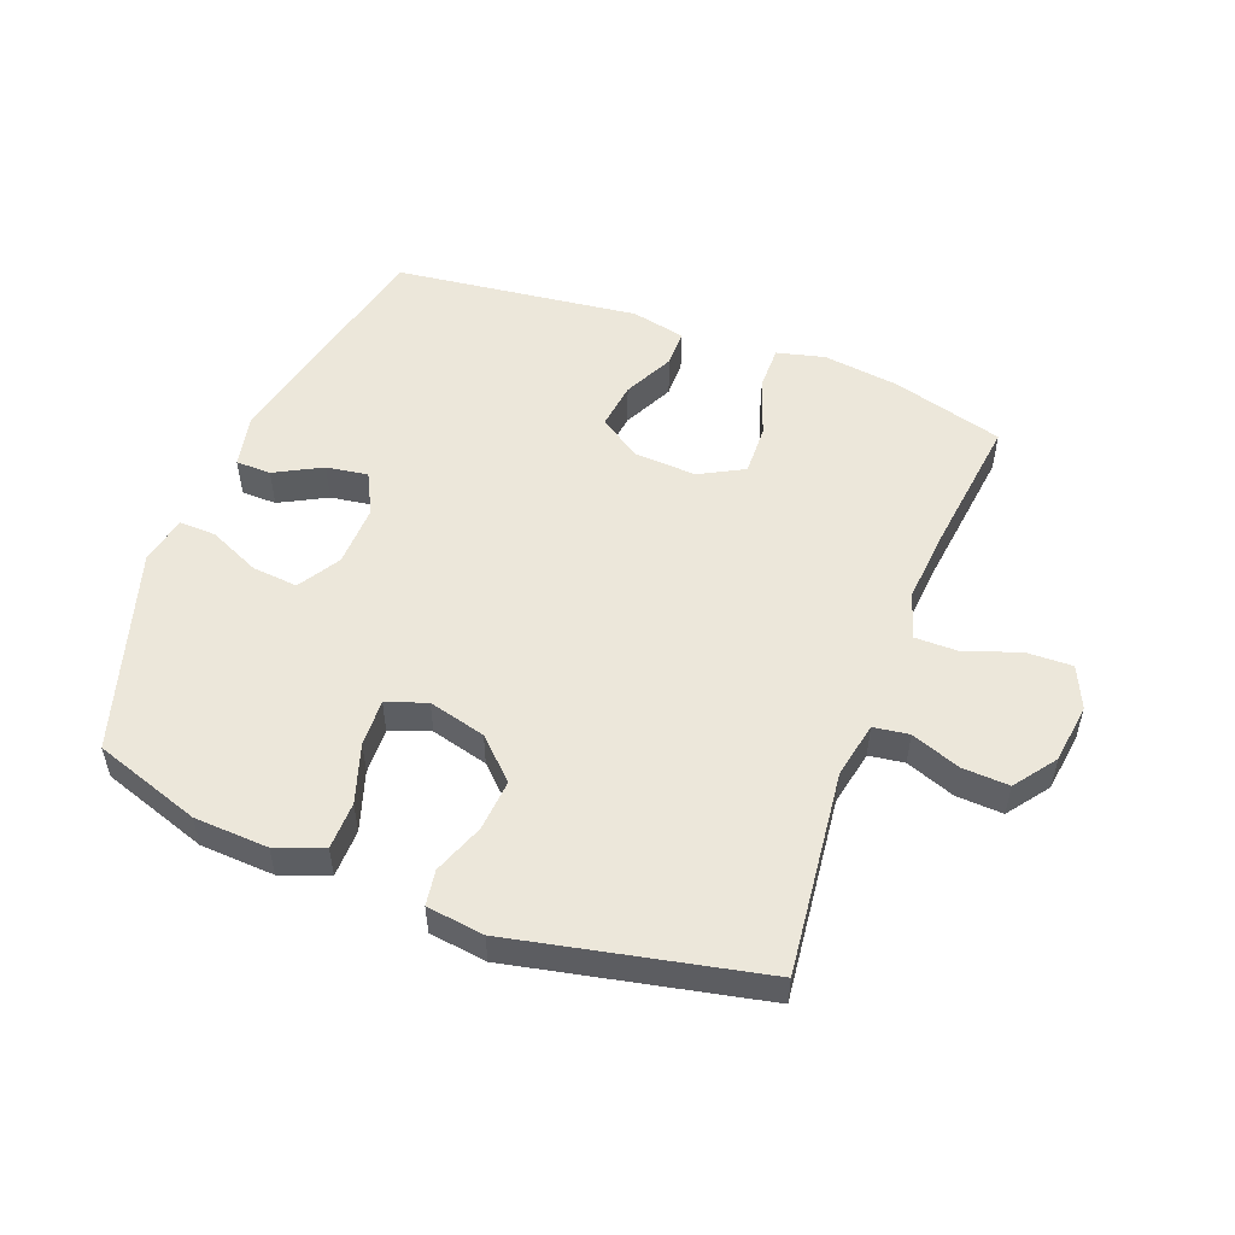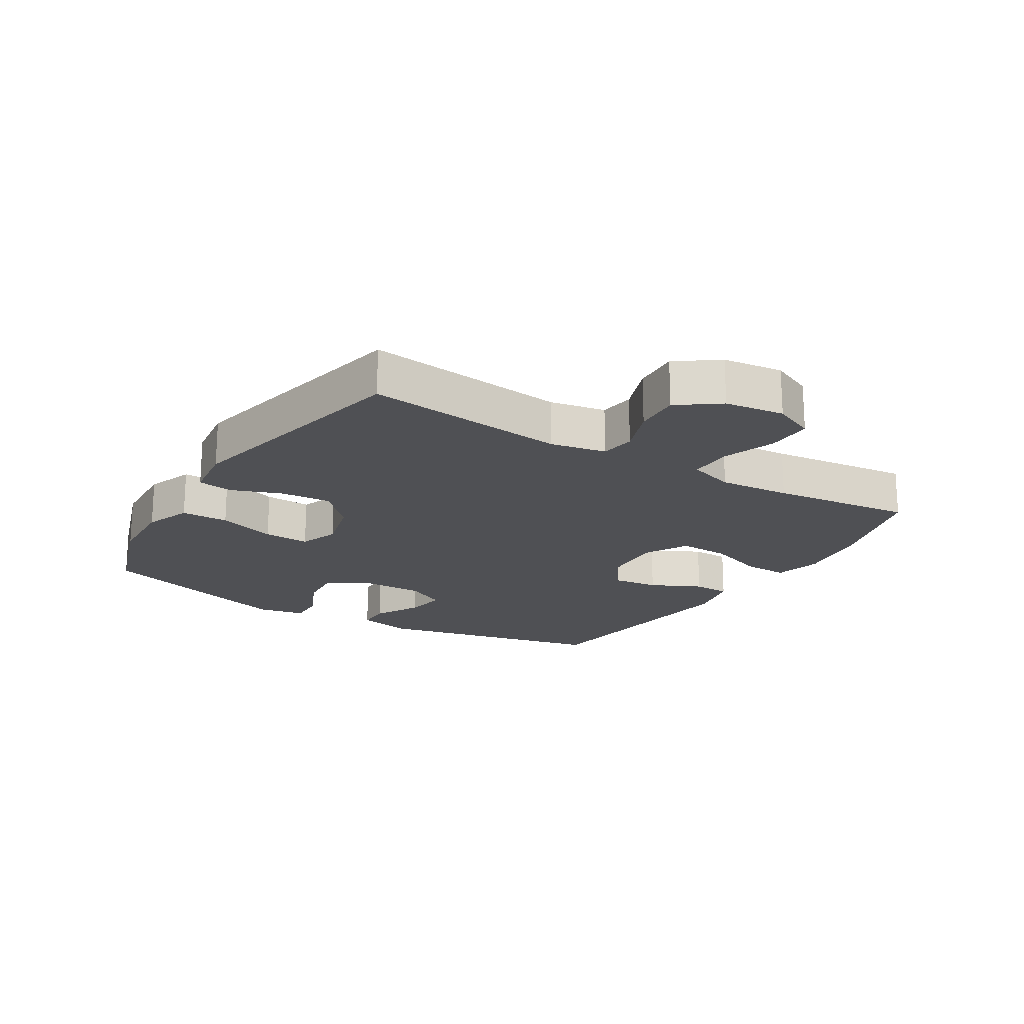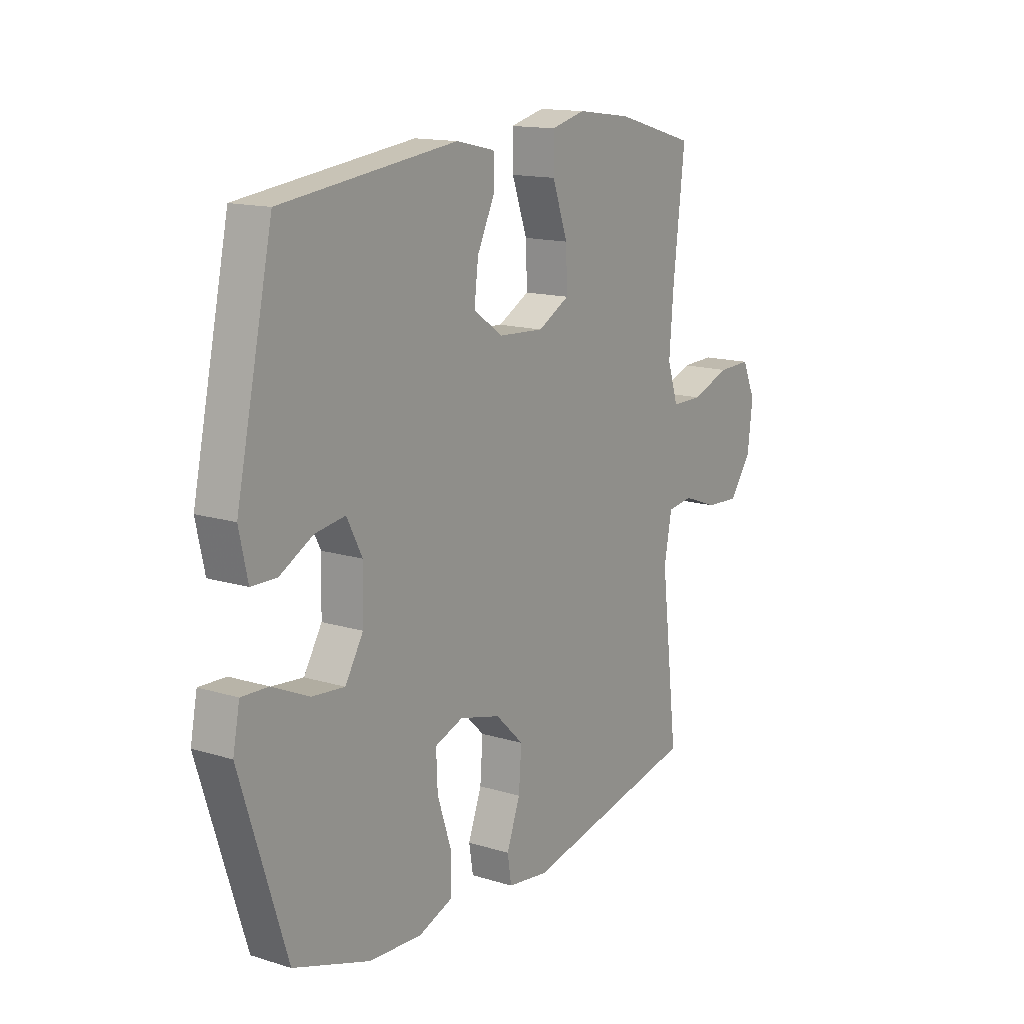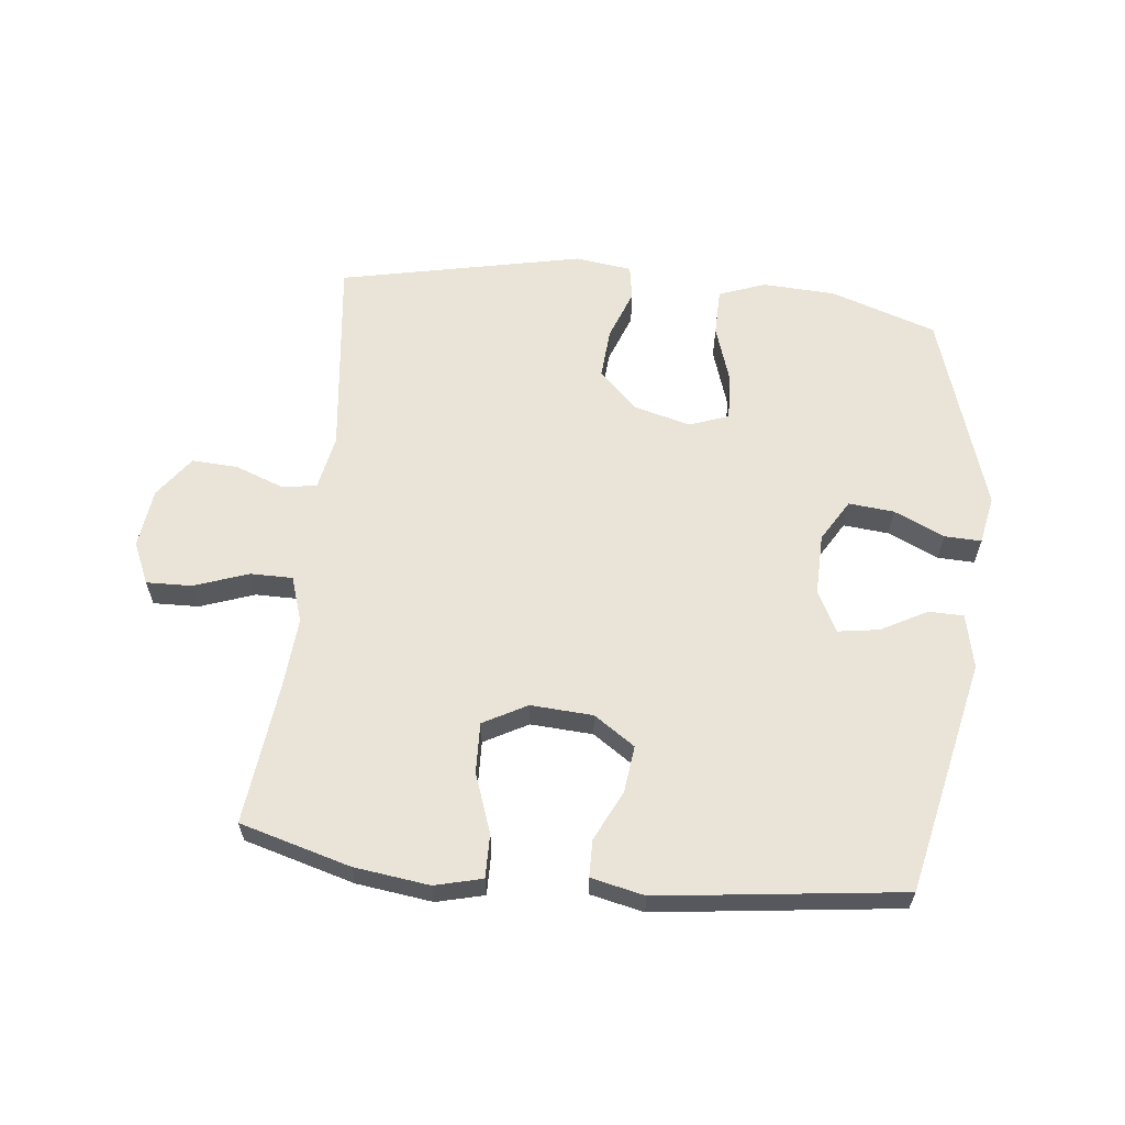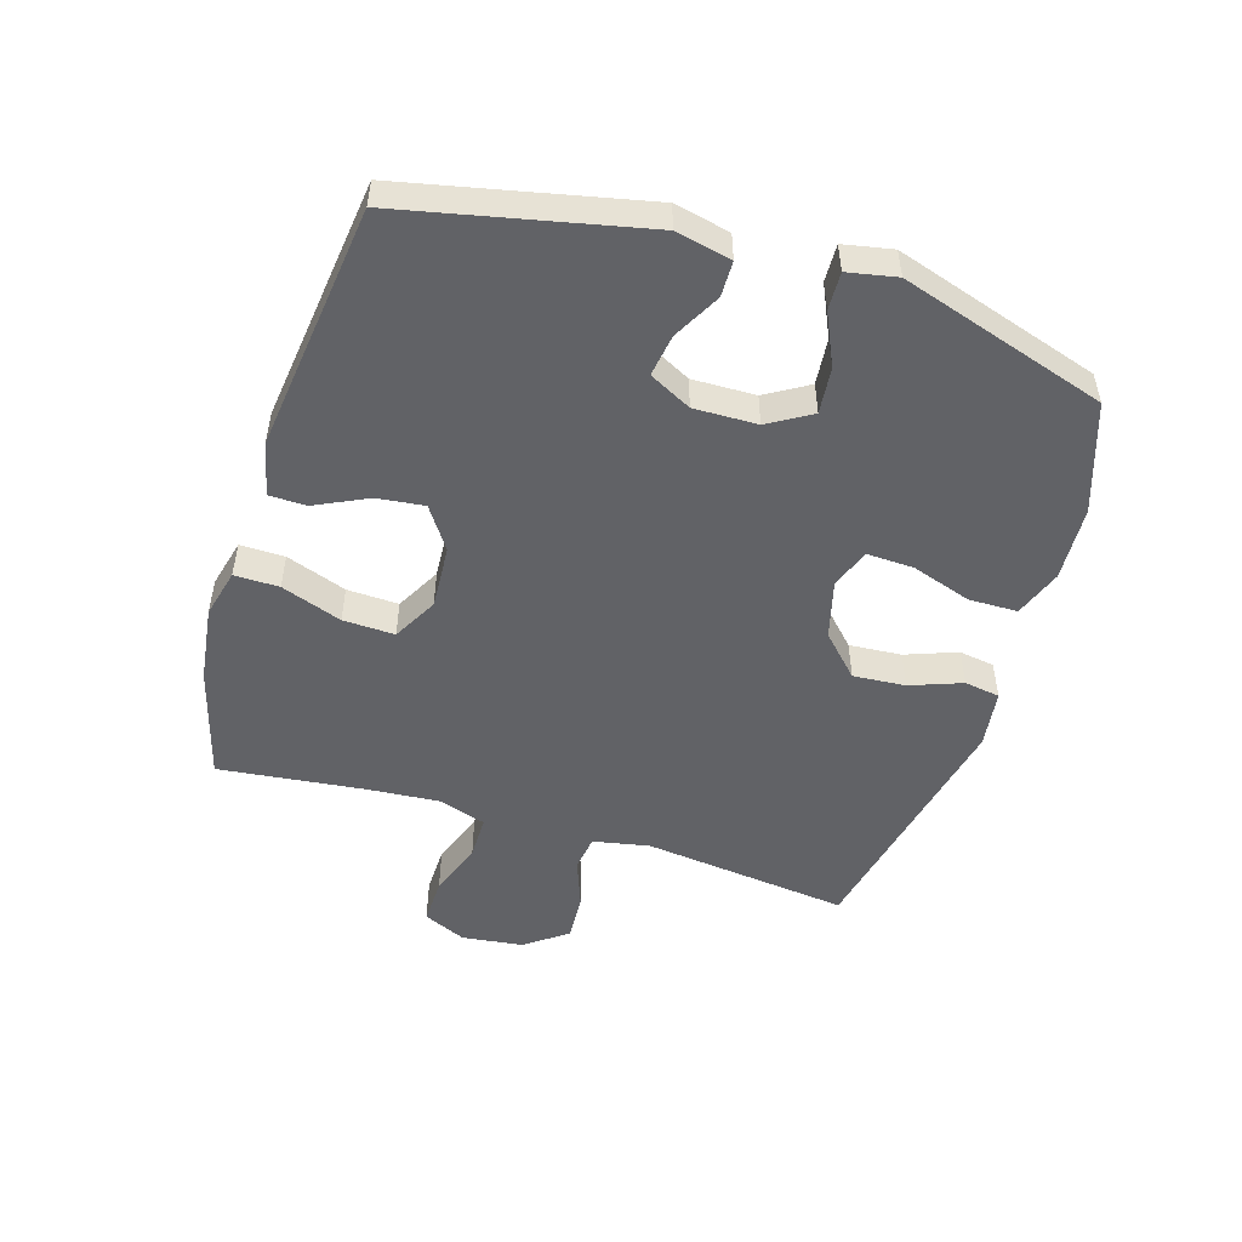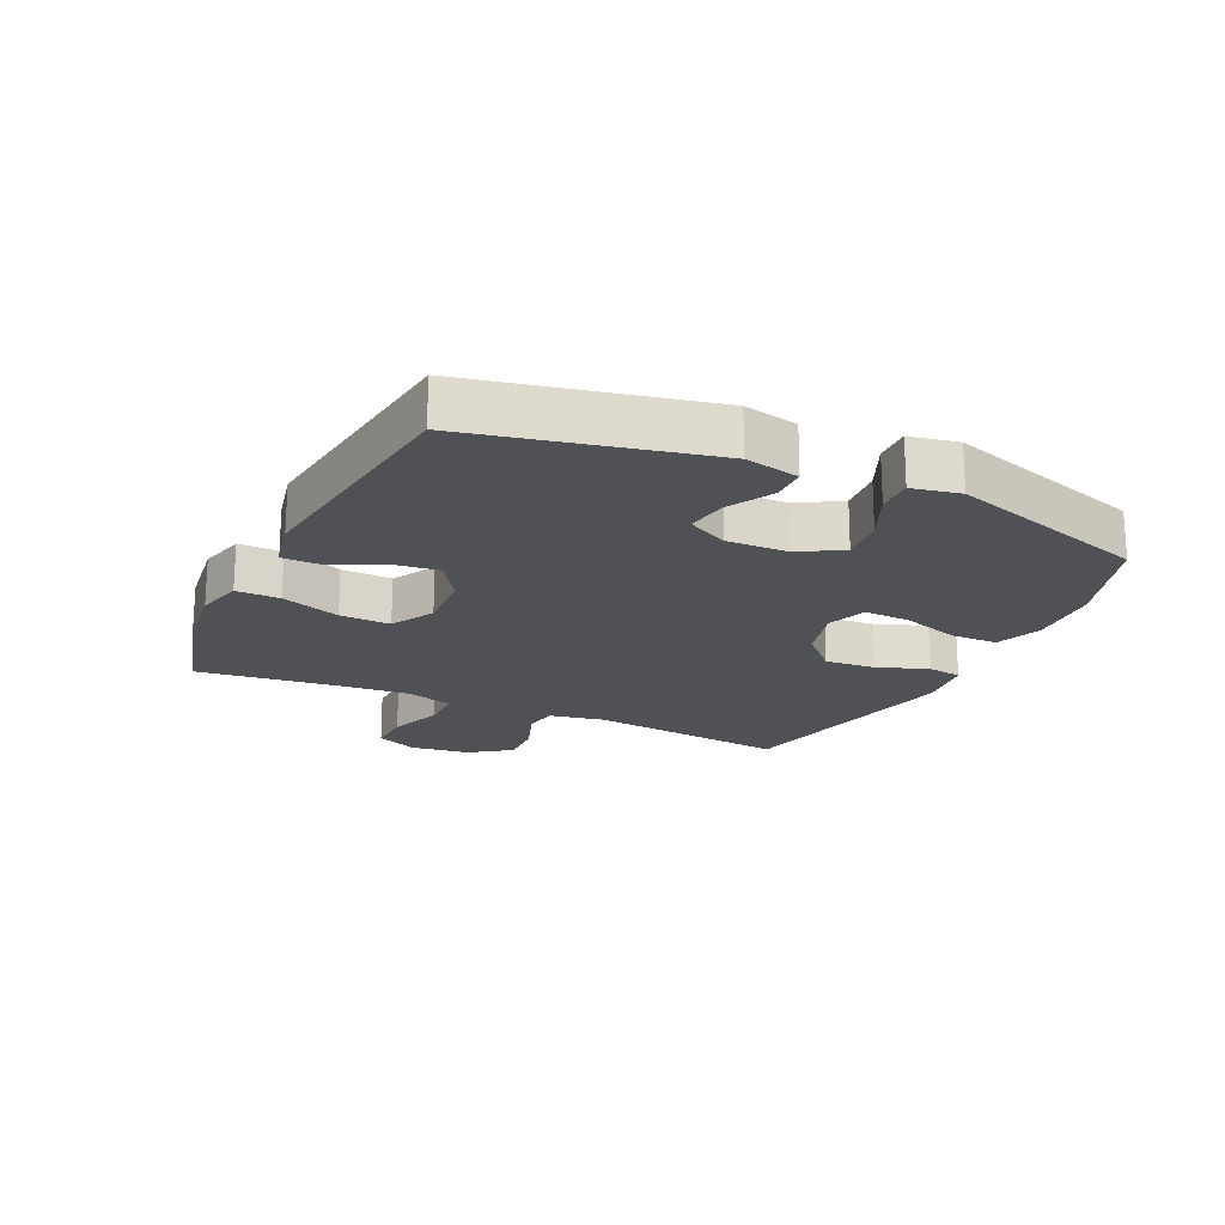
<metadata>
{"format":"obj","ext":"obj","renderer":"f3d","projection":"perspective","resolution":1024,"background":"white","views":[{"elev":52.3,"azim":-159.0,"up":"+Y"},{"elev":-19.2,"azim":-121.5,"up":"+Y"},{"elev":14.5,"azim":123.9,"up":"+Z"},{"elev":61.1,"azim":6.2,"up":"+Y"},{"elev":-50.7,"azim":72.9,"up":"+Y"},{"elev":-19.6,"azim":64.8,"up":"+Y"}]}
</metadata>
<code>
v 0.5 0.07 -0.5
v 0.33 0.07 -0.557
v 0.213 0.07 -0.563
v 0.138 0.07 -0.535
v 0.137 0.07 -0.459
v 0.168 0.07 -0.365
v 0.171 0.07 -0.291
v 0.108 0.07 -0.268
v 0.017 0.07 -0.292
v -0.045 0.07 -0.352
v -0.039 0.07 -0.434
v -0.009 0.07 -0.515
v -0.018 0.07 -0.571
v -0.109 0.07 -0.583
v -0.5 0.07 -0.5
v -0.462 0.07 -0.176
v -0.479 0.07 -0.087
v -0.535 0.07 -0.079
v -0.613 0.07 -0.108
v -0.687 0.07 -0.112
v -0.735 0.07 -0.046
v -0.747 0.07 0.05
v -0.717 0.07 0.117
v -0.644 0.07 0.115
v -0.557 0.07 0.084
v -0.489 0.07 0.084
v -0.465 0.07 0.158
v -0.474 0.07 0.273
v -0.5 0.07 0.5
v -0.323 0.07 0.55
v -0.202 0.07 0.566
v -0.126 0.07 0.547
v -0.127 0.07 0.477
v -0.161 0.07 0.382
v -0.164 0.07 0.301
v -0.094 0.07 0.263
v 0.006 0.07 0.269
v 0.072 0.07 0.314
v 0.063 0.07 0.389
v 0.024 0.07 0.47
v 0.025 0.07 0.529
v 0.111 0.07 0.548
v 0.5 0.07 0.5
v 0.581 0.07 0.124
v 0.562 0.07 0.037
v 0.506 0.07 0.036
v 0.432 0.07 0.076
v 0.366 0.07 0.086
v 0.332 0.07 0.02
v 0.334 0.07 -0.079
v 0.374 0.07 -0.146
v 0.447 0.07 -0.139
v 0.528 0.07 -0.102
v 0.587 0.07 -0.1
v 0.602 0.07 -0.177
v 0.5 0 -0.5
v 0.33 0 -0.557
v 0.213 0 -0.563
v 0.138 0 -0.535
v 0.137 0 -0.459
v 0.168 0 -0.365
v 0.171 0 -0.291
v 0.108 0 -0.268
v 0.017 0 -0.292
v -0.045 0 -0.352
v -0.039 0 -0.434
v -0.009 0 -0.515
v -0.018 0 -0.571
v -0.109 0 -0.583
v -0.5 0 -0.5
v -0.462 0 -0.176
v -0.479 0 -0.087
v -0.535 0 -0.079
v -0.613 0 -0.108
v -0.687 0 -0.112
v -0.735 0 -0.046
v -0.747 0 0.05
v -0.717 0 0.117
v -0.644 0 0.115
v -0.557 0 0.084
v -0.489 0 0.084
v -0.465 0 0.158
v -0.474 0 0.273
v -0.5 0 0.5
v -0.323 0 0.55
v -0.202 0 0.566
v -0.126 0 0.547
v -0.127 0 0.477
v -0.161 0 0.382
v -0.164 0 0.301
v -0.094 0 0.263
v 0.006 0 0.269
v 0.072 0 0.314
v 0.063 0 0.389
v 0.024 0 0.47
v 0.025 0 0.529
v 0.111 0 0.548
v 0.5 0 0.5
v 0.581 0 0.124
v 0.562 0 0.037
v 0.506 0 0.036
v 0.432 0 0.076
v 0.366 0 0.086
v 0.332 0 0.02
v 0.334 0 -0.079
v 0.374 0 -0.146
v 0.447 0 -0.139
v 0.528 0 -0.102
v 0.587 0 -0.1
v 0.602 0 -0.177
f 4 5 6
f 3 4 6
f 2 3 6
f 1 2 6
f 55 1 6
f 54 55 6
f 53 54 6
f 52 53 6
f 51 52 6 7
f 50 51 7 8
f 49 50 8 9
f 48 49 9 10
f 45 46 47
f 44 45 47
f 43 44 47
f 42 43 47
f 41 42 47
f 40 41 47
f 39 40 47
f 38 39 47 48
f 37 38 48 10
f 32 33 34
f 31 32 34
f 30 31 34
f 29 30 34
f 28 29 34
f 27 28 34 35
f 26 27 35 36
f 23 24 25
f 22 23 25
f 21 22 25
f 20 21 25
f 19 20 25
f 18 19 25
f 17 18 25 26
f 36 37 10
f 26 36 10
f 17 26 10
f 16 17 10
f 14 15 16
f 13 14 16
f 12 13 16
f 11 12 16
f 10 11 16
f 61 60 59
f 61 59 58
f 61 58 57
f 61 57 56
f 61 56 110
f 61 110 109
f 61 109 108
f 61 108 107
f 62 61 107 106
f 63 62 106 105
f 64 63 105 104
f 65 64 104 103
f 102 101 100
f 102 100 99
f 102 99 98
f 102 98 97
f 102 97 96
f 102 96 95
f 102 95 94
f 103 102 94 93
f 65 103 93 92
f 89 88 87
f 89 87 86
f 89 86 85
f 89 85 84
f 89 84 83
f 90 89 83 82
f 91 90 82 81
f 80 79 78
f 80 78 77
f 80 77 76
f 80 76 75
f 80 75 74
f 80 74 73
f 81 80 73 72
f 65 92 91
f 65 91 81
f 65 81 72
f 65 72 71
f 71 70 69
f 71 69 68
f 71 68 67
f 71 67 66
f 71 66 65
f 1 56 57 2
f 2 57 58 3
f 3 58 59 4
f 4 59 60 5
f 5 60 61 6
f 6 61 62 7
f 7 62 63 8
f 8 63 64 9
f 9 64 65 10
f 10 65 66 11
f 11 66 67 12
f 12 67 68 13
f 13 68 69 14
f 14 69 70 15
f 15 70 71 16
f 16 71 72 17
f 17 72 73 18
f 18 73 74 19
f 19 74 75 20
f 20 75 76 21
f 21 76 77 22
f 22 77 78 23
f 23 78 79 24
f 24 79 80 25
f 25 80 81 26
f 26 81 82 27
f 27 82 83 28
f 28 83 84 29
f 29 84 85 30
f 30 85 86 31
f 31 86 87 32
f 32 87 88 33
f 33 88 89 34
f 34 89 90 35
f 35 90 91 36
f 36 91 92 37
f 37 92 93 38
f 38 93 94 39
f 39 94 95 40
f 40 95 96 41
f 41 96 97 42
f 42 97 98 43
f 43 98 99 44
f 44 99 100 45
f 45 100 101 46
f 46 101 102 47
f 47 102 103 48
f 48 103 104 49
f 49 104 105 50
f 50 105 106 51
f 51 106 107 52
f 52 107 108 53
f 53 108 109 54
f 54 109 110 55
f 55 110 56 1

</code>
